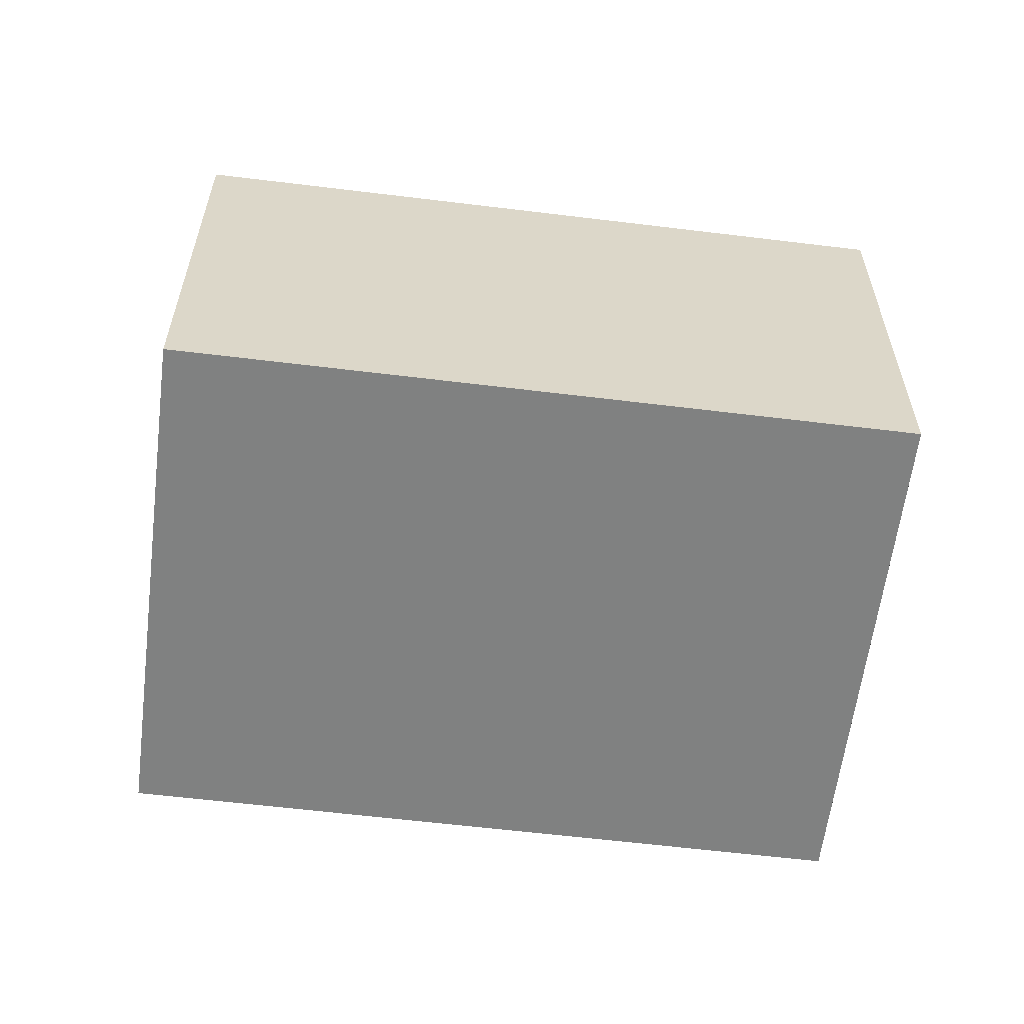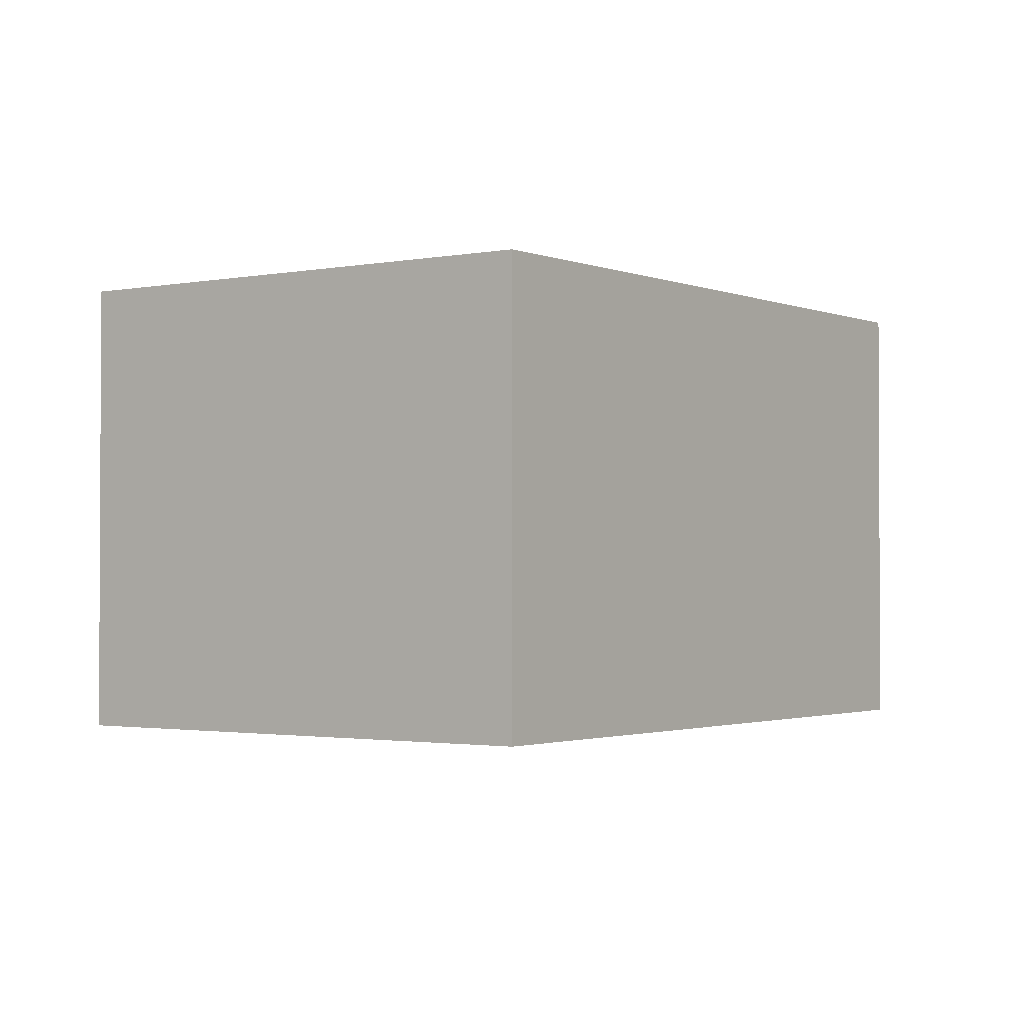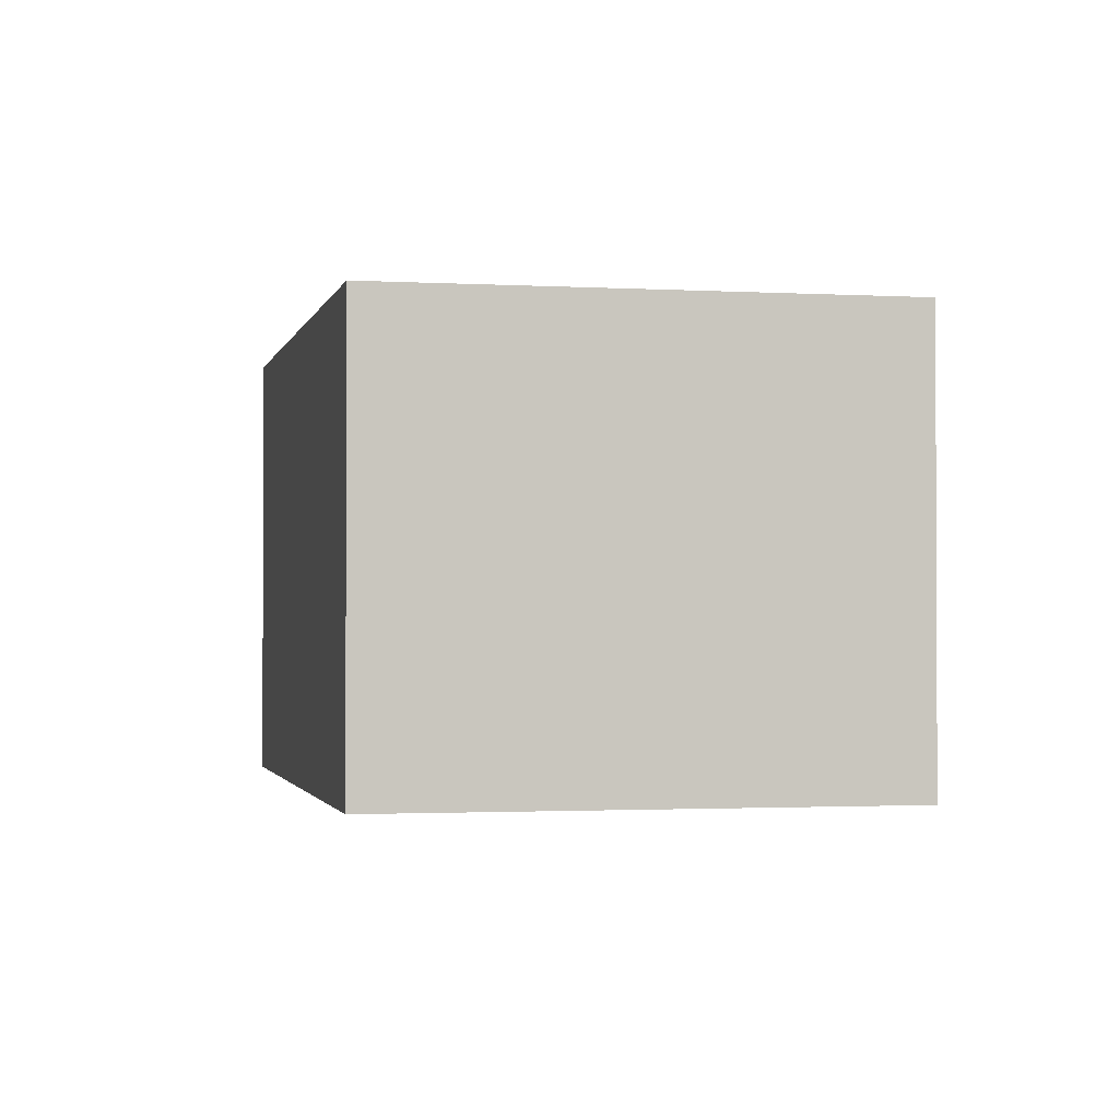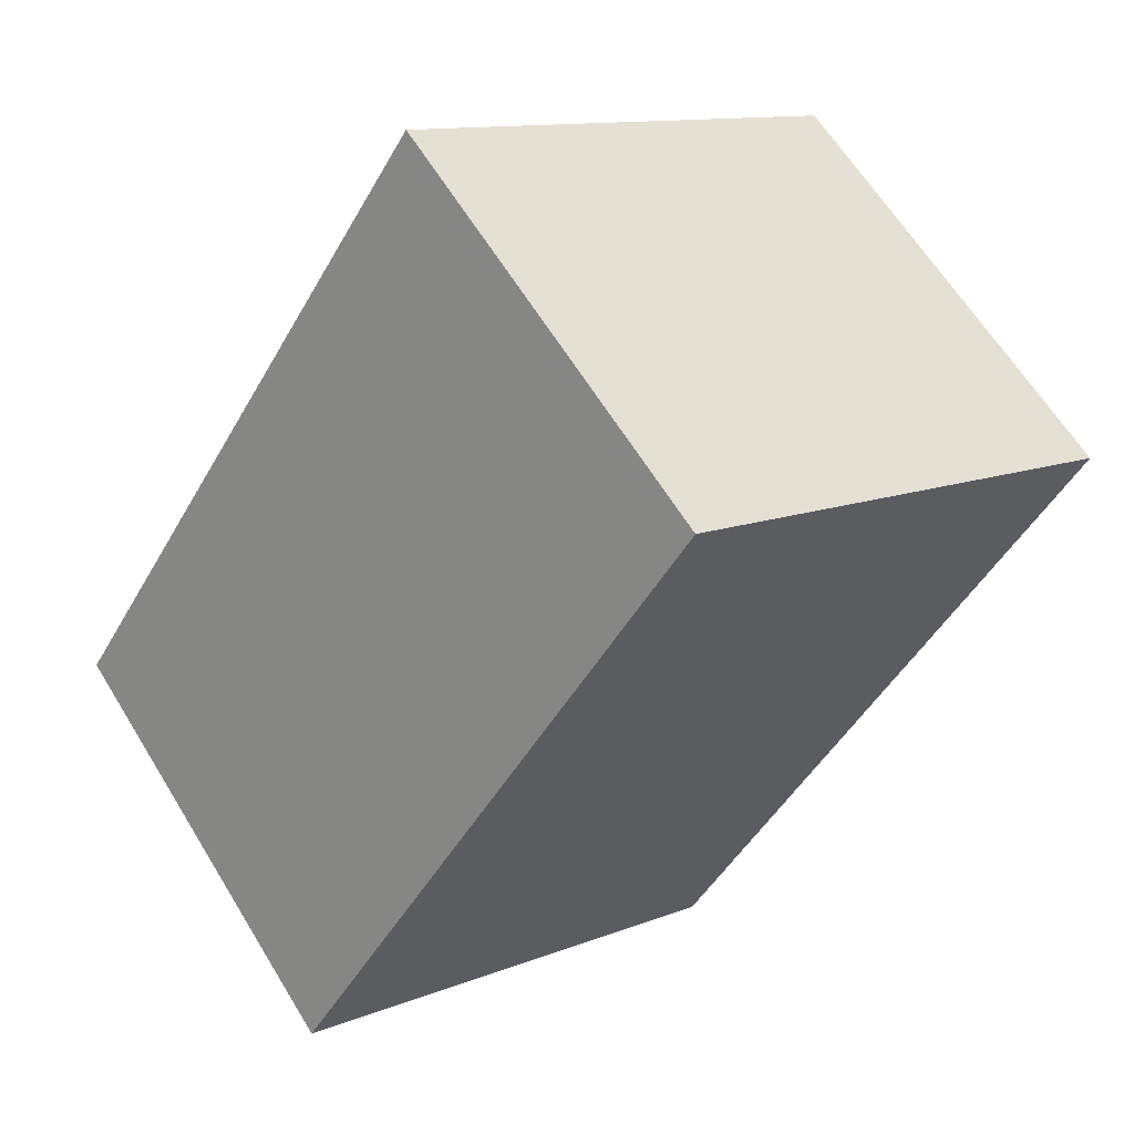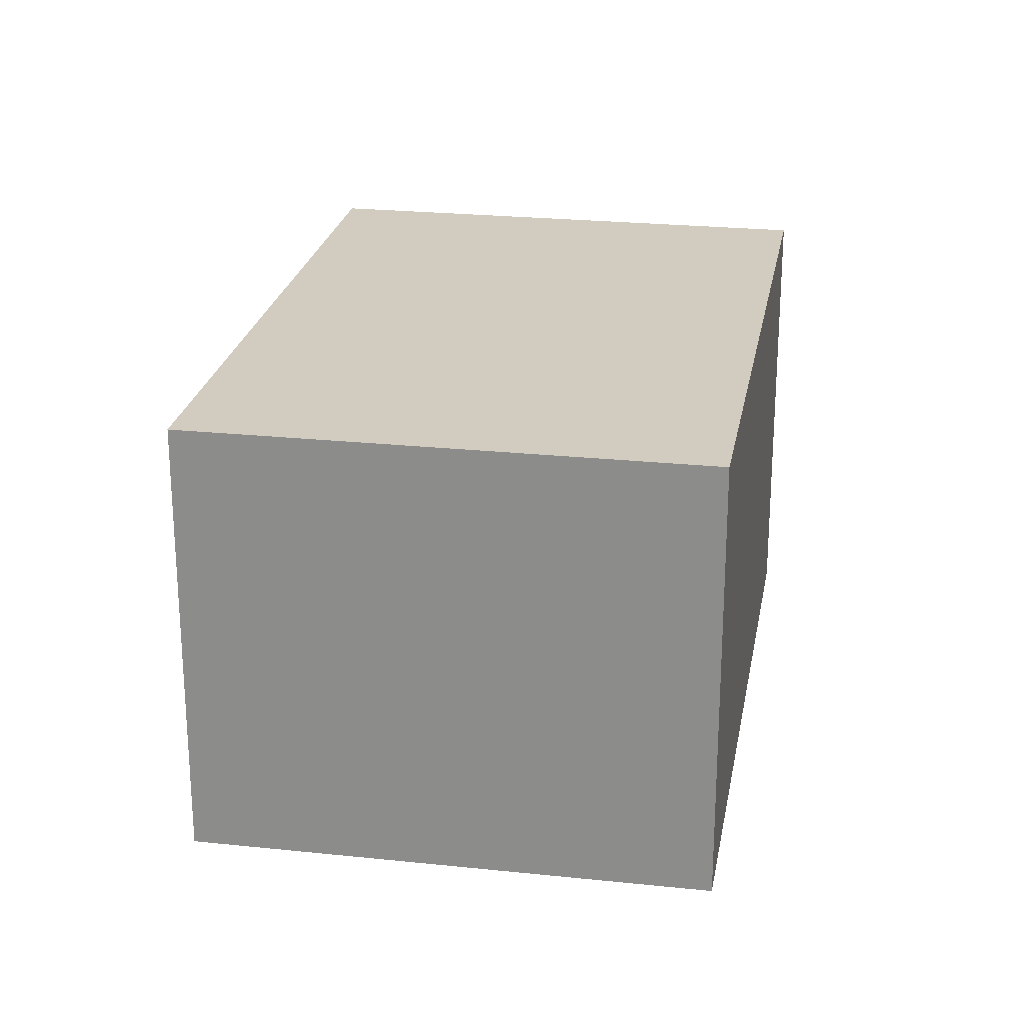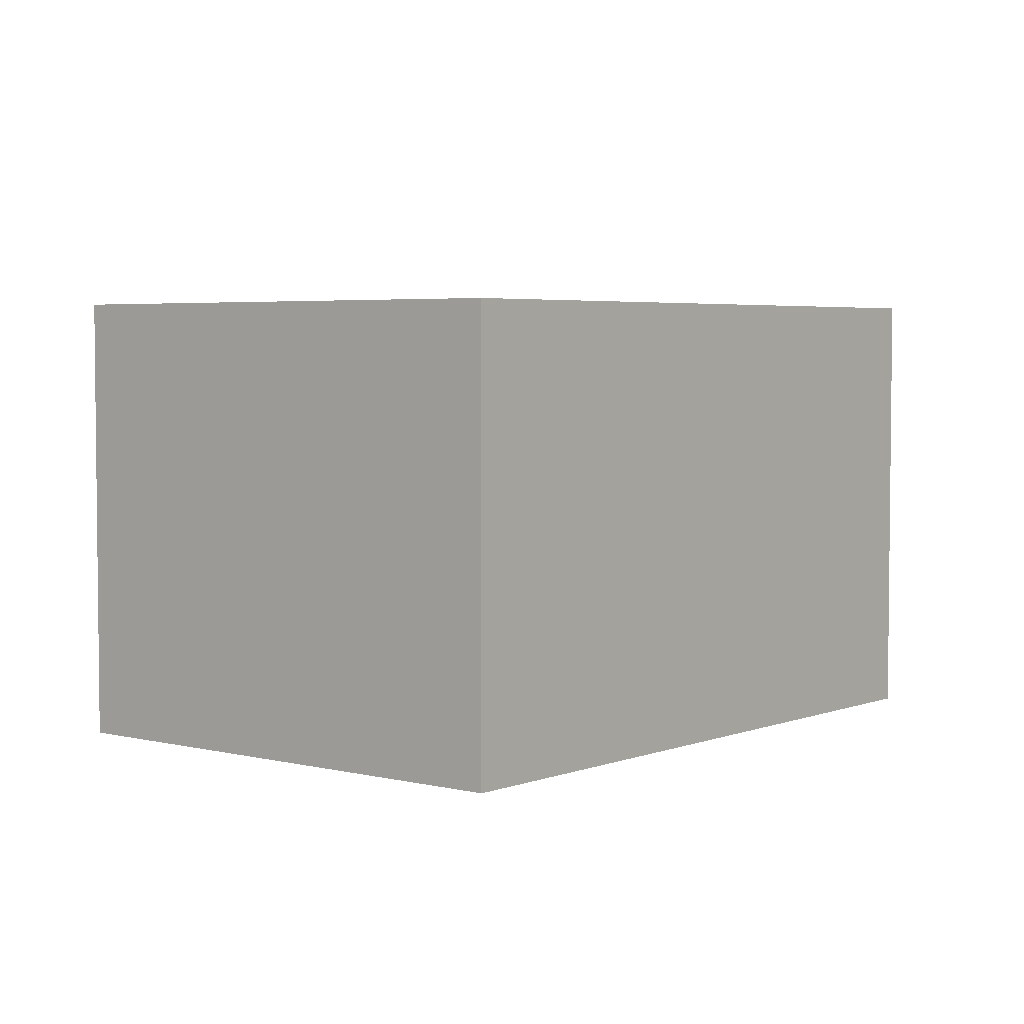
<metadata>
{"format":"obj","ext":"obj","renderer":"f3d","projection":"perspective","resolution":1024,"background":"white","views":[{"elev":-60.3,"azim":-130.1,"up":"+Y"},{"elev":-1.7,"azim":-177.3,"up":"+Y"},{"elev":-1.5,"azim":-45.1,"up":"+Y"},{"elev":62.8,"azim":148.6,"up":"+Z"},{"elev":24.0,"azim":157.0,"up":"+Y"},{"elev":4.1,"azim":6.2,"up":"+Y"}]}
</metadata>
<code>
v  0 2.256 1.381e-16
v  4.21 2.256 -1.651
v  1.999 2.256 -3.084
v  2.21 2.256 1.434
v  1.999 1.888e-16 -3.084
v  0 0 0
v  2.21 -8.781e-17 1.434
v  4.21 1.011e-16 -1.651
g defaultobject
f 1 2 3
f 2 1 4
f 5 1 3
f 1 5 6
f 6 4 1
f 4 6 7
f 7 2 4
f 2 7 8
f 8 3 2
f 3 8 5
f 5 7 6
f 7 5 8

</code>
